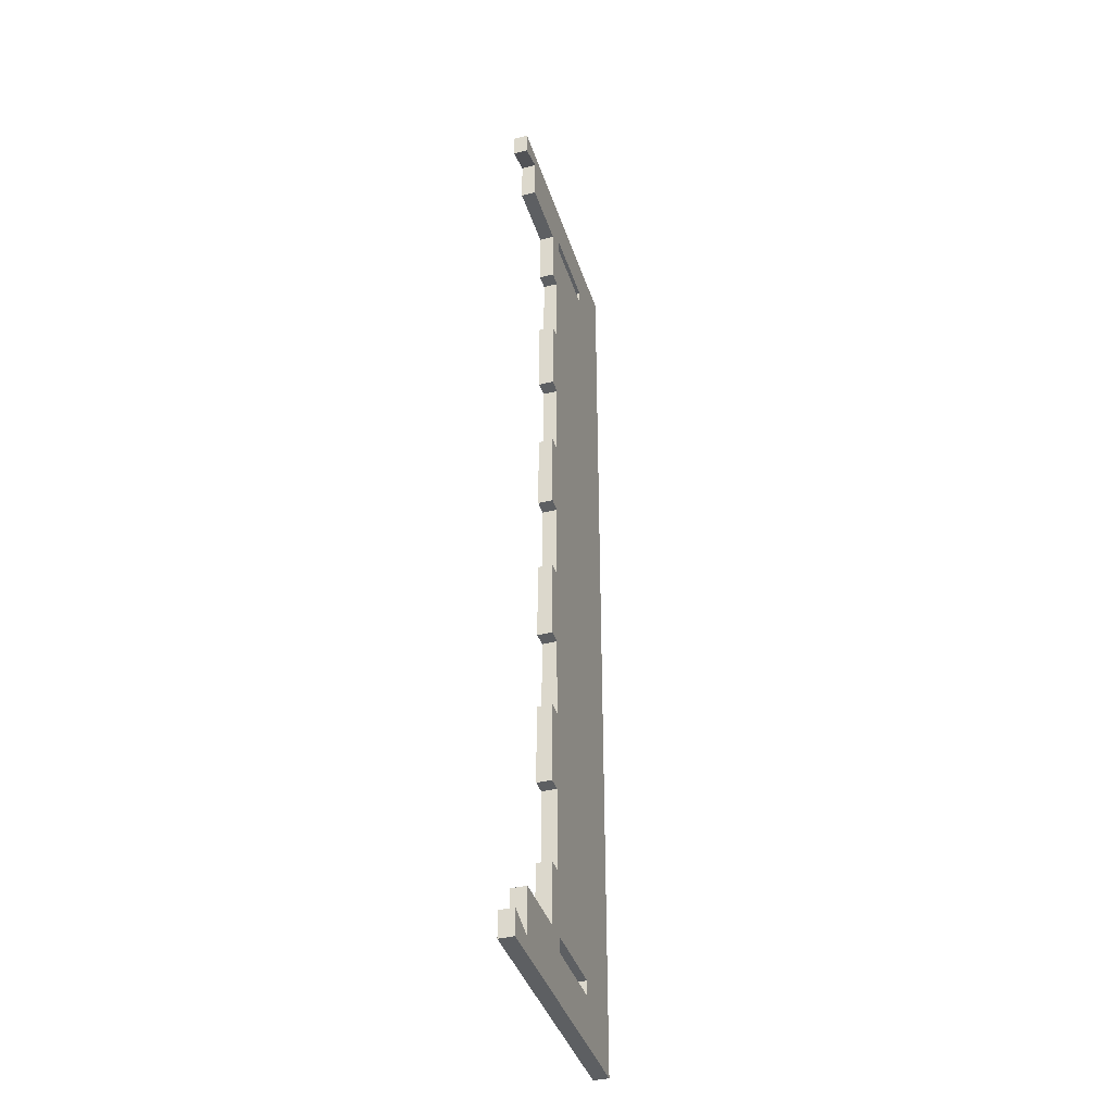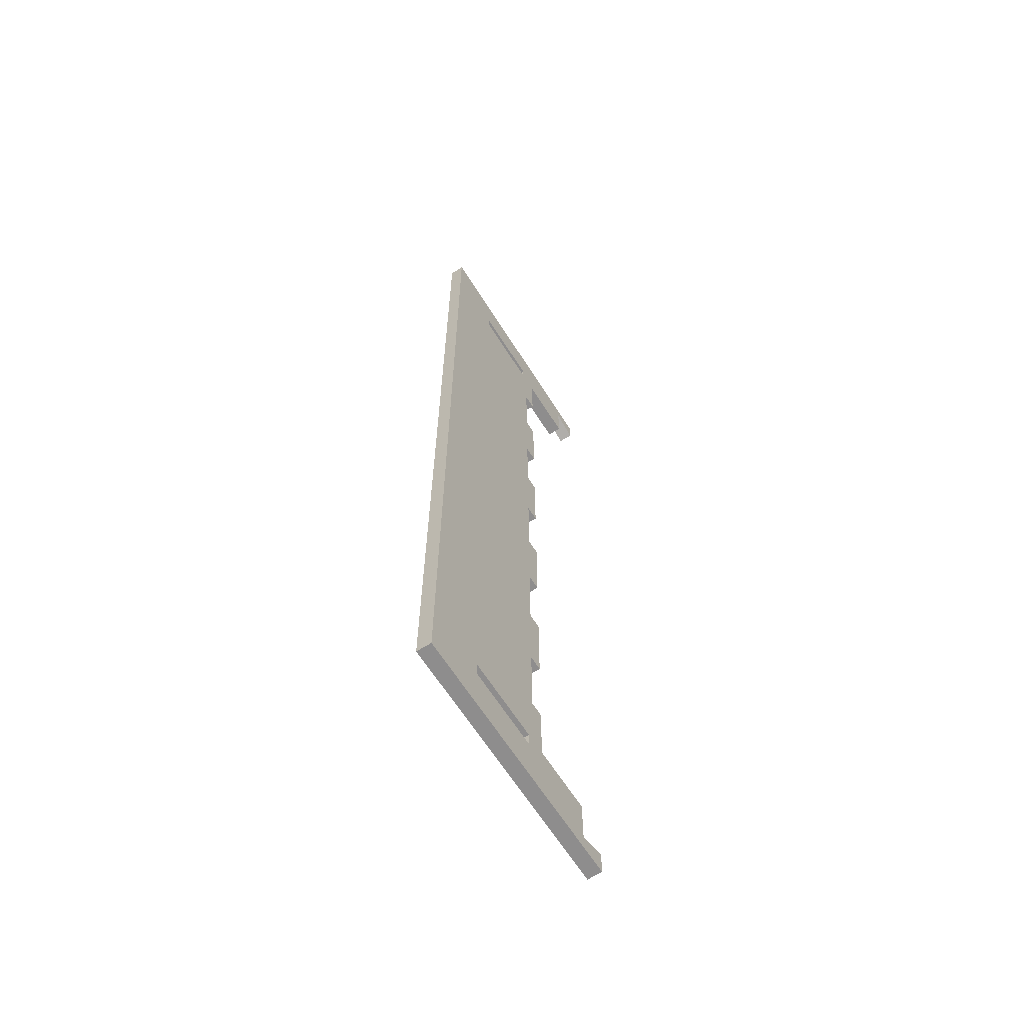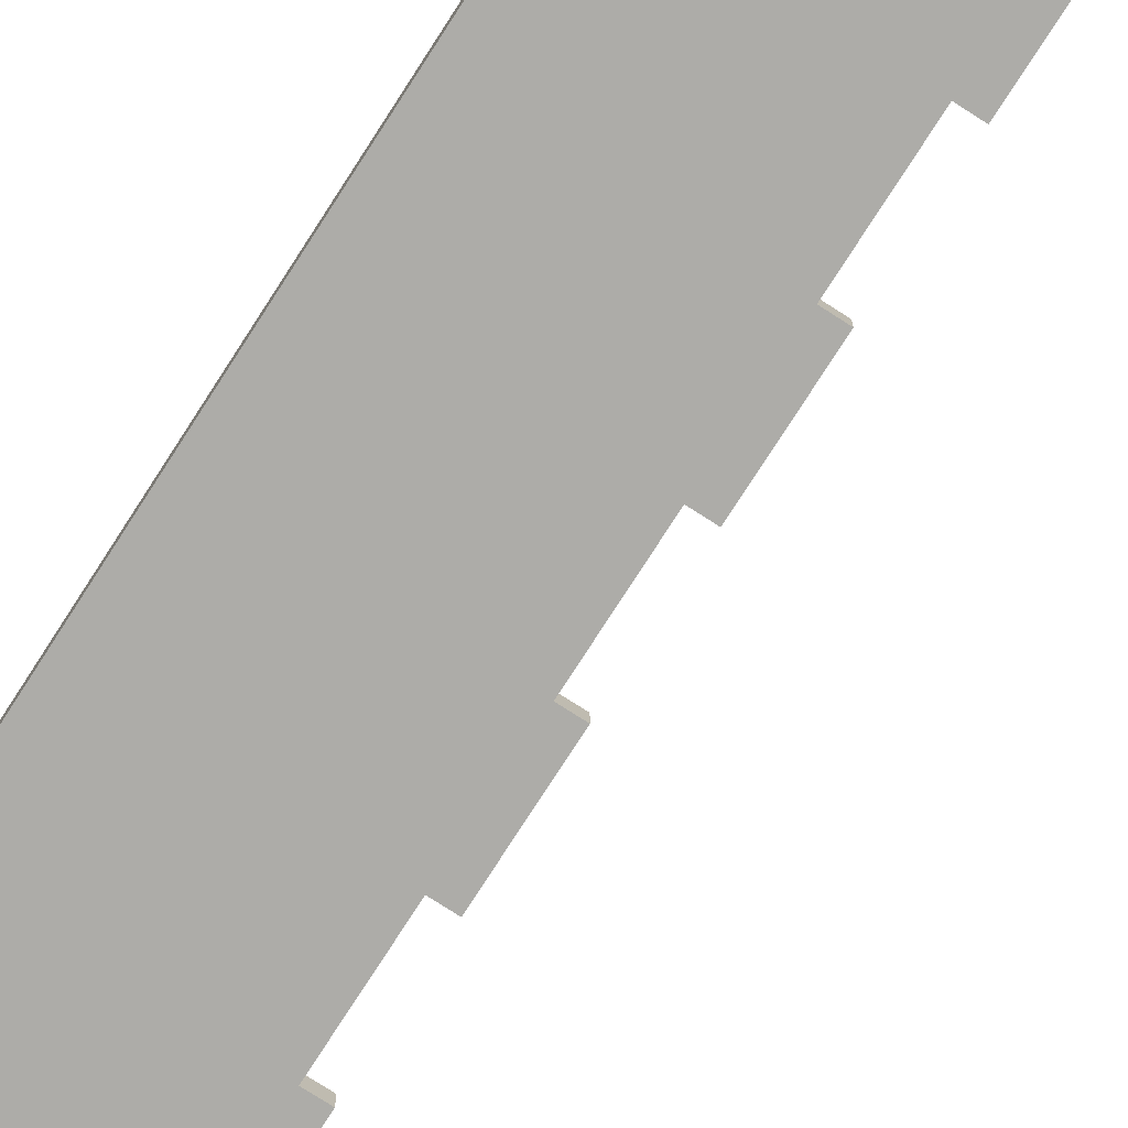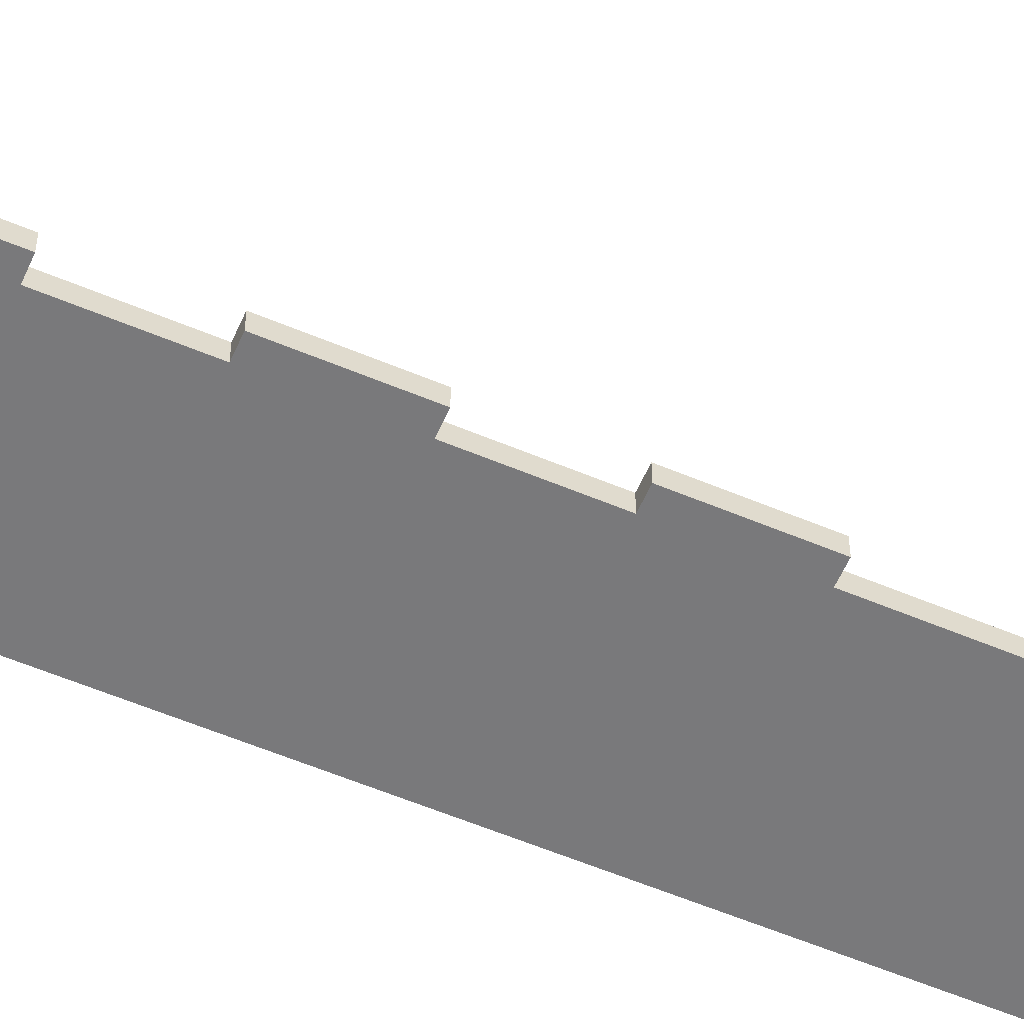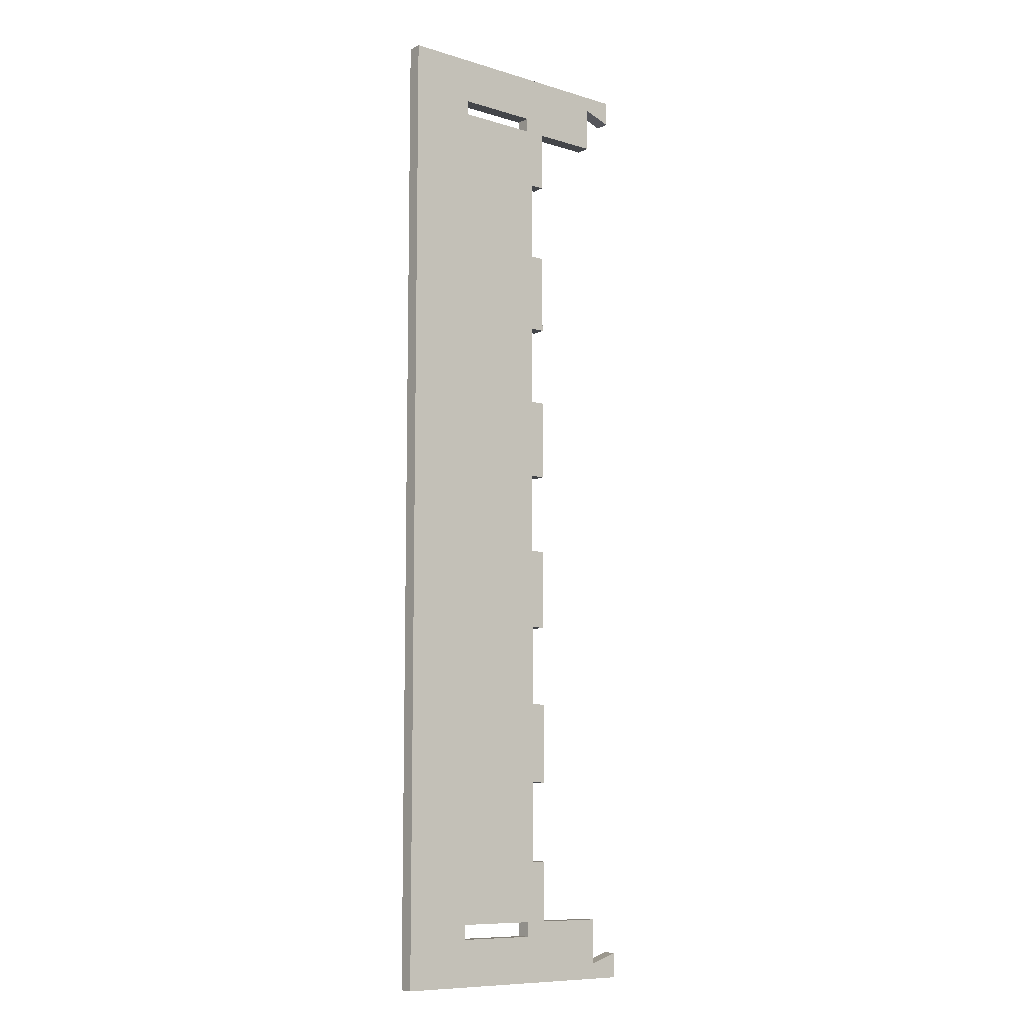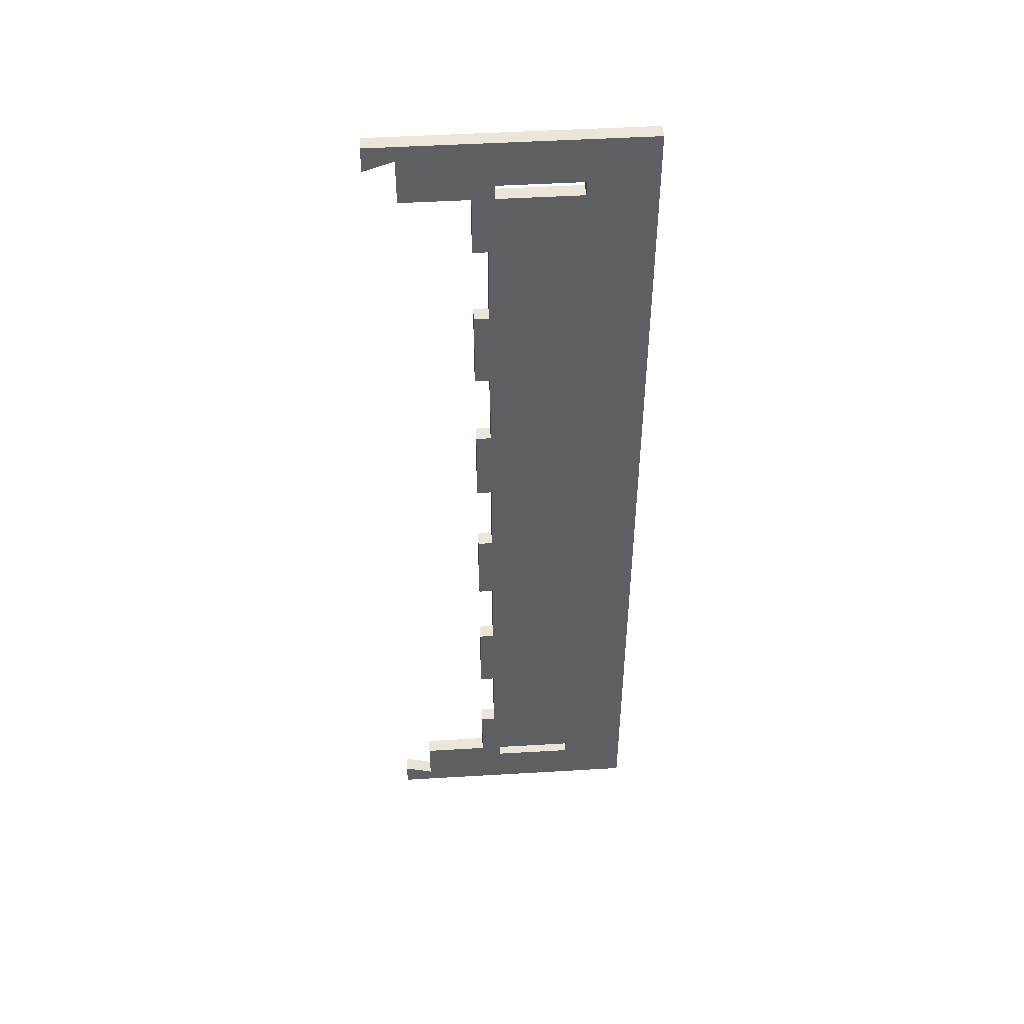
<metadata>
{"format":"obj","ext":"obj","renderer":"f3d","projection":"perspective","resolution":1024,"background":"white","views":[{"elev":-39.7,"azim":-72.8,"up":"+Y"},{"elev":-64.7,"azim":122.3,"up":"+Y"},{"elev":-76.7,"azim":147.3,"up":"+Z"},{"elev":-57.9,"azim":-113.6,"up":"+Z"},{"elev":-9.5,"azim":141.9,"up":"+Y"},{"elev":48.3,"azim":-3.8,"up":"+Y"}]}
</metadata>
<code>
g whalm394 IWP-06
v 0 0 0
v 0 0 0.018
v 0 0.056 0
v 0 0.056 0.018
v 0.081 0.056 0
v 0.081 0.056 0.018
v 0.081 0.131 0
v 0.081 0.131 0.018
v 0.099 0.131 0
v 0.099 0.131 0.018
v 0.099 0.231 0
v 0.099 0.231 0.018
v 0.081 0.231 0
v 0.081 0.231 0.018
v 0.081 0.331 0
v 0.081 0.331 0.018
v 0.099 0.331 0
v 0.099 0.331 0.018
v 0.099 0.431 0
v 0.099 0.431 0.018
v 0.081 0.431 0
v 0.081 0.431 0.018
v 0.081 0.531 0
v 0.081 0.531 0.018
v 0.099 0.531 0
v 0.099 0.531 0.018
v 0.099 0.631 0
v 0.099 0.631 0.018
v 0.081 0.631 0
v 0.081 0.631 0.018
v 0.081 0.731 0
v 0.081 0.731 0.018
v 0.099 0.731 0
v 0.099 0.731 0.018
v 0.099 0.831 0
v 0.099 0.831 0.018
v 0.081 0.831 0
v 0.081 0.831 0.018
v 0.081 0.931 0
v 0.081 0.931 0.018
v 0.099 0.931 0
v 0.099 0.931 0.018
v 0.099 1.031 0
v 0.099 1.031 0.018
v 0.081 1.031 0
v 0.081 1.031 0.018
v 0.081 1.106 0
v 0.081 1.106 0.018
v 0 1.106 0
v 0 1.106 0.018
v 0 1.162 0
v 0 1.162 0.018
v -0.036 1.15 0
v -0.036 1.15 0.018
v -0.036 1.181 0
v -0.036 1.181 0.018
v 0.288 1.181 0
v 0.288 1.181 0.018
v 0.288 -0.019 0
v 0.288 -0.019 0.018
v -0.036 -0.019 0
v -0.036 -0.019 0.018
v -0.036 0.012 0
v -0.036 0.012 0.018
v 0.207 0.056 0
v 0.207 0.056 0.018
v 0.107 0.056 0
v 0.107 0.056 0.018
v 0.107 0.038 0
v 0.107 0.038 0.018
v 0.207 0.038 0
v 0.207 0.038 0.018
v 0.207 1.124 0
v 0.207 1.124 0.018
v 0.207 1.106 0
v 0.207 1.106 0.018
v 0.107 1.106 0
v 0.107 1.106 0.018
v 0.107 1.124 0
v 0.107 1.124 0.018
f 1 3 4 2
f 3 5 6 4
f 5 7 8 6
f 7 9 10 8
f 9 11 12 10
f 11 13 14 12
f 13 15 16 14
f 15 17 18 16
f 17 19 20 18
f 19 21 22 20
f 21 23 24 22
f 23 25 26 24
f 25 27 28 26
f 27 29 30 28
f 29 31 32 30
f 31 33 34 32
f 33 35 36 34
f 35 37 38 36
f 37 39 40 38
f 39 41 42 40
f 41 43 44 42
f 43 45 46 44
f 45 47 48 46
f 47 49 50 48
f 49 51 52 50
f 51 53 54 52
f 53 55 56 54
f 55 57 58 56
f 57 59 60 58
f 59 61 62 60
f 61 63 64 62
f 63 1 2 64
f 65 66 68 67
f 67 68 70 69
f 69 70 72 71
f 71 72 66 65
f 73 74 76 75
f 75 76 78 77
f 77 78 80 79
f 79 80 74 73
f 57 59 27
f 28 60 58
f 27 59 25
f 26 60 28
f 33 57 27
f 28 58 34
f 35 57 33
f 34 58 36
f 75 57 35
f 36 58 76
f 73 57 75
f 76 58 74
f 57 73 79
f 80 74 58
f 57 79 51
f 52 80 58
f 79 47 51
f 52 48 80
f 57 51 55
f 56 52 58
f 55 51 53
f 54 52 56
f 51 47 49
f 50 48 52
f 47 43 45
f 46 44 48
f 43 75 41
f 42 76 44
f 41 35 39
f 40 36 42
f 39 35 37
f 38 36 40
f 41 75 35
f 36 76 42
f 77 75 43
f 44 76 78
f 77 43 47
f 48 44 78
f 79 77 47
f 48 78 80
f 33 27 31
f 32 28 34
f 31 27 29
f 30 28 32
f 25 19 23
f 24 20 26
f 23 19 21
f 22 20 24
f 19 59 17
f 18 60 20
f 17 11 15
f 16 12 18
f 15 11 13
f 14 12 16
f 11 65 9
f 10 66 12
f 7 9 5
f 6 10 8
f 3 5 1
f 2 6 4
f 63 1 61
f 62 2 64
f 1 59 61
f 62 60 2
f 69 59 1
f 2 60 70
f 5 69 1
f 2 70 6
f 71 59 69
f 70 60 72
f 65 59 71
f 72 60 66
f 59 65 17
f 18 66 60
f 25 59 19
f 20 60 26
f 17 65 11
f 12 66 18
f 65 67 9
f 10 68 66
f 9 67 5
f 6 68 10
f 67 69 5
f 6 70 68

</code>
